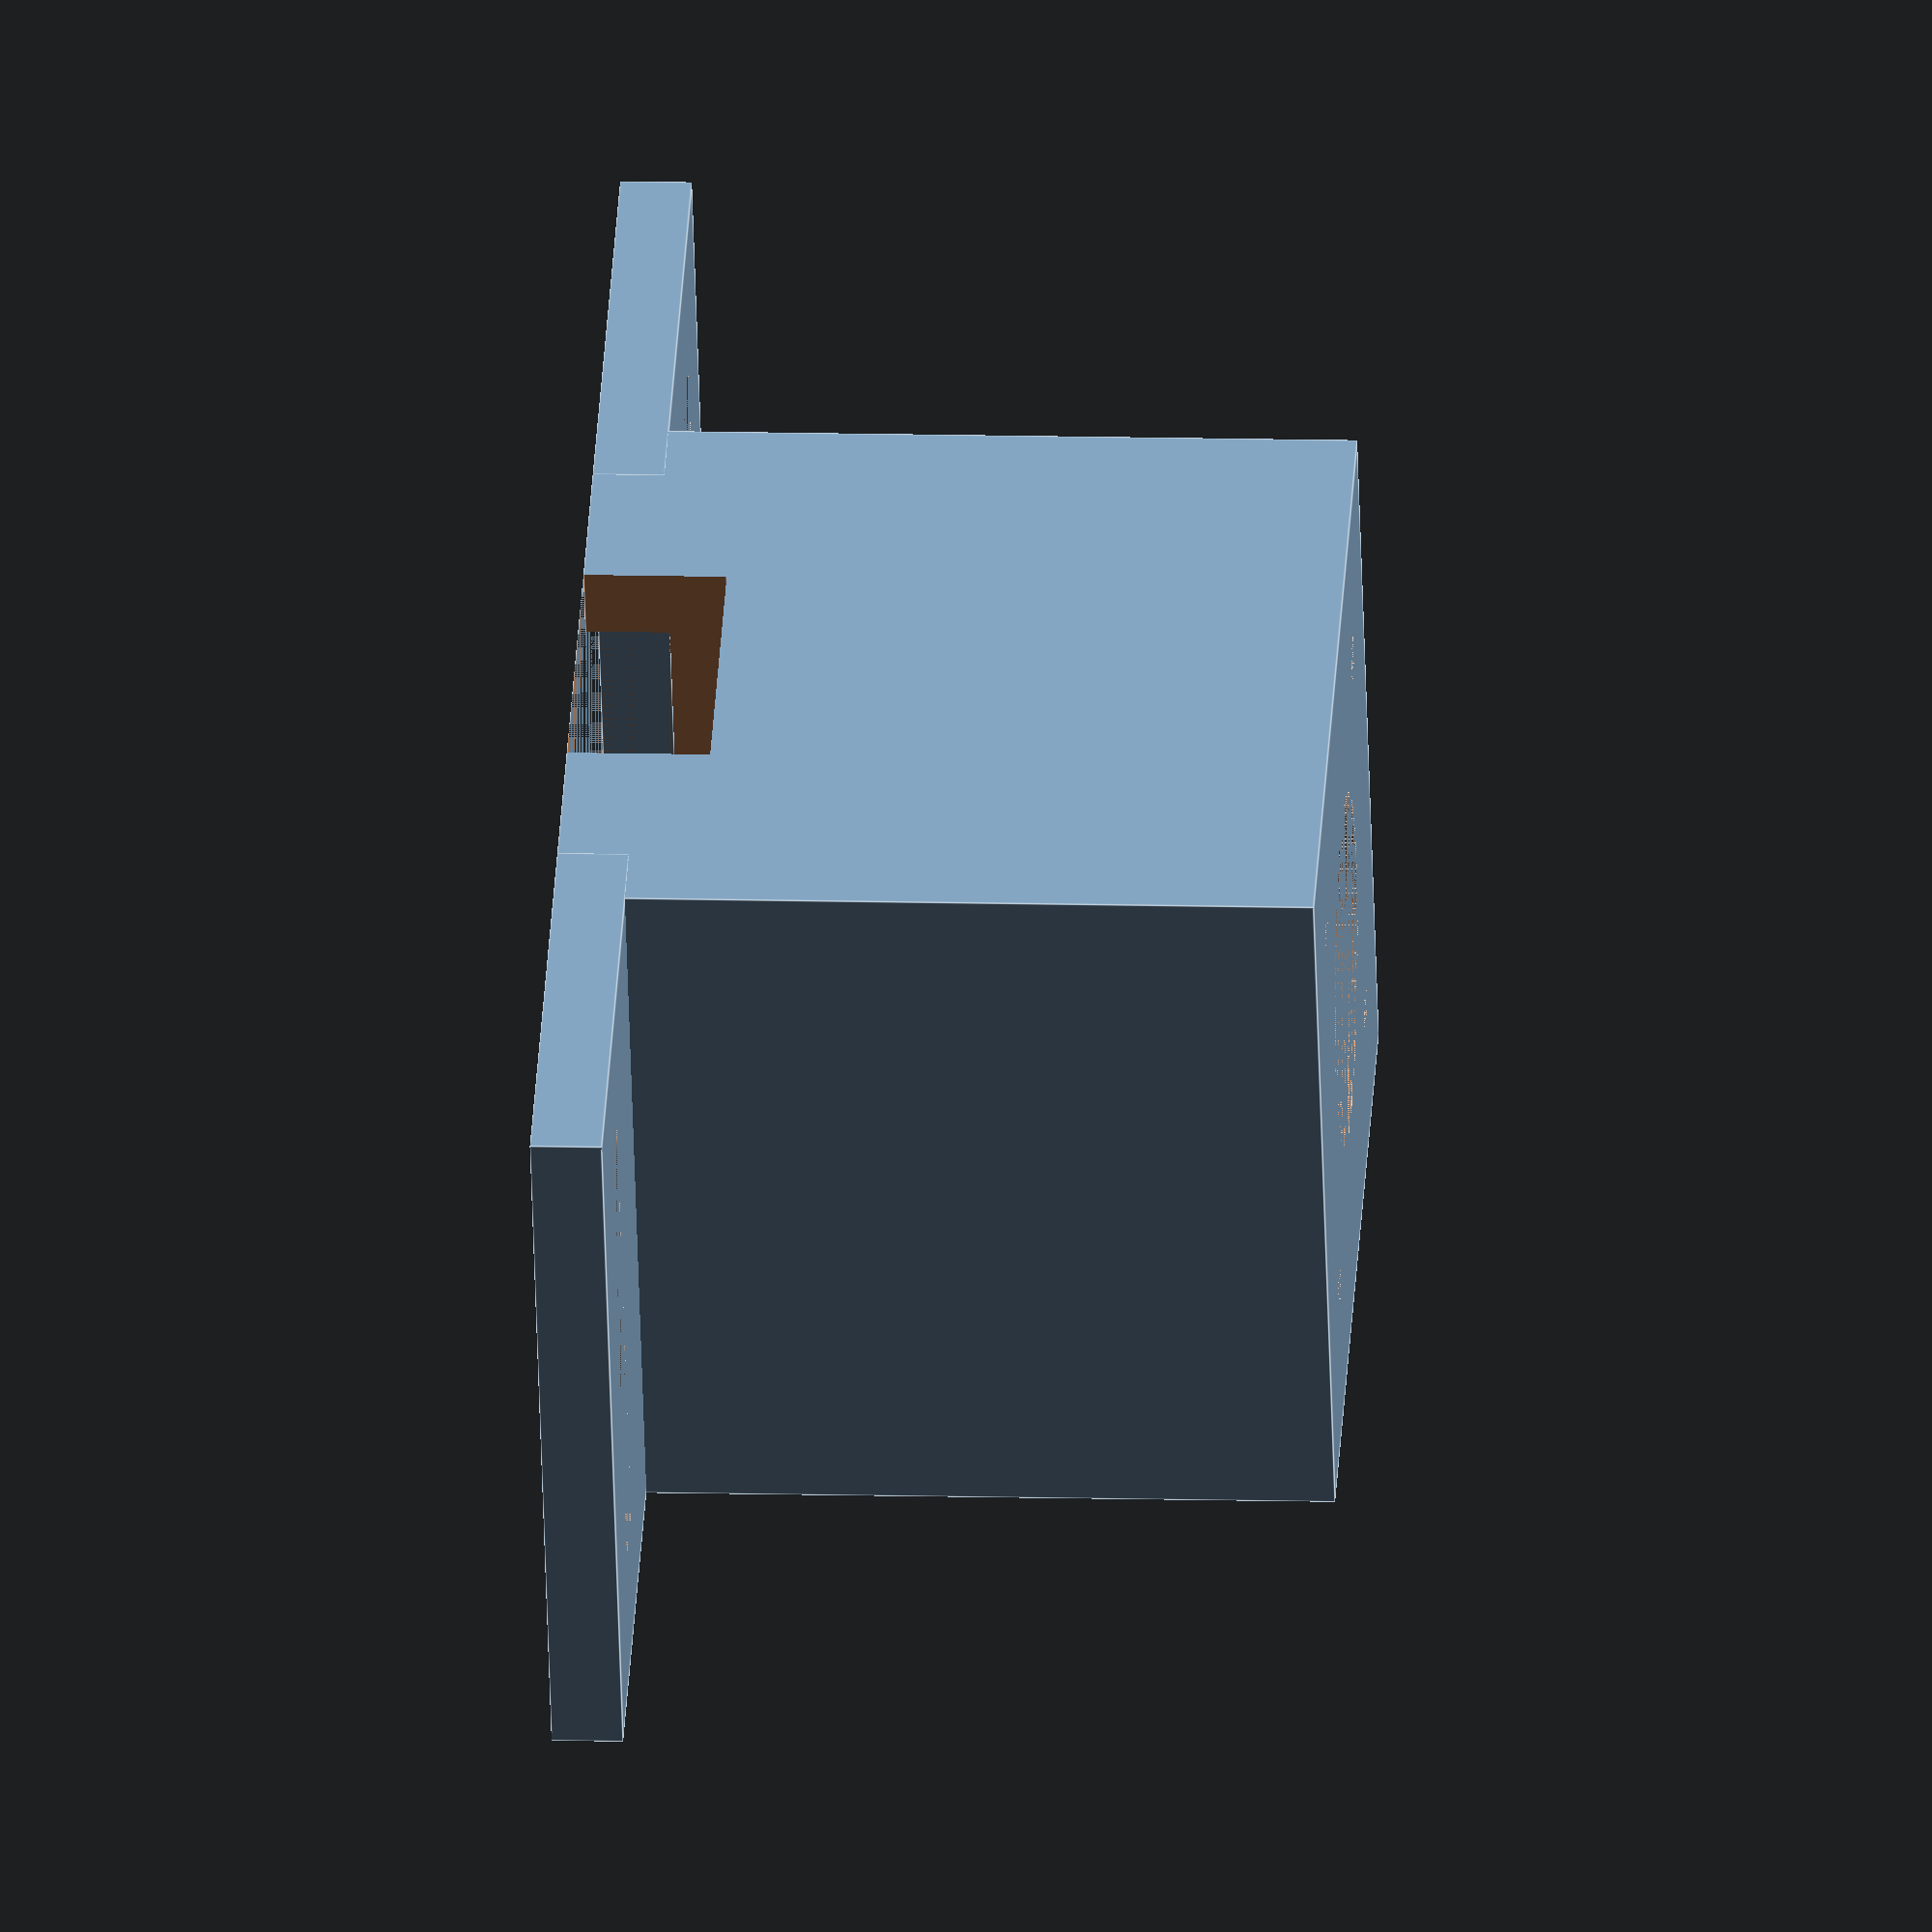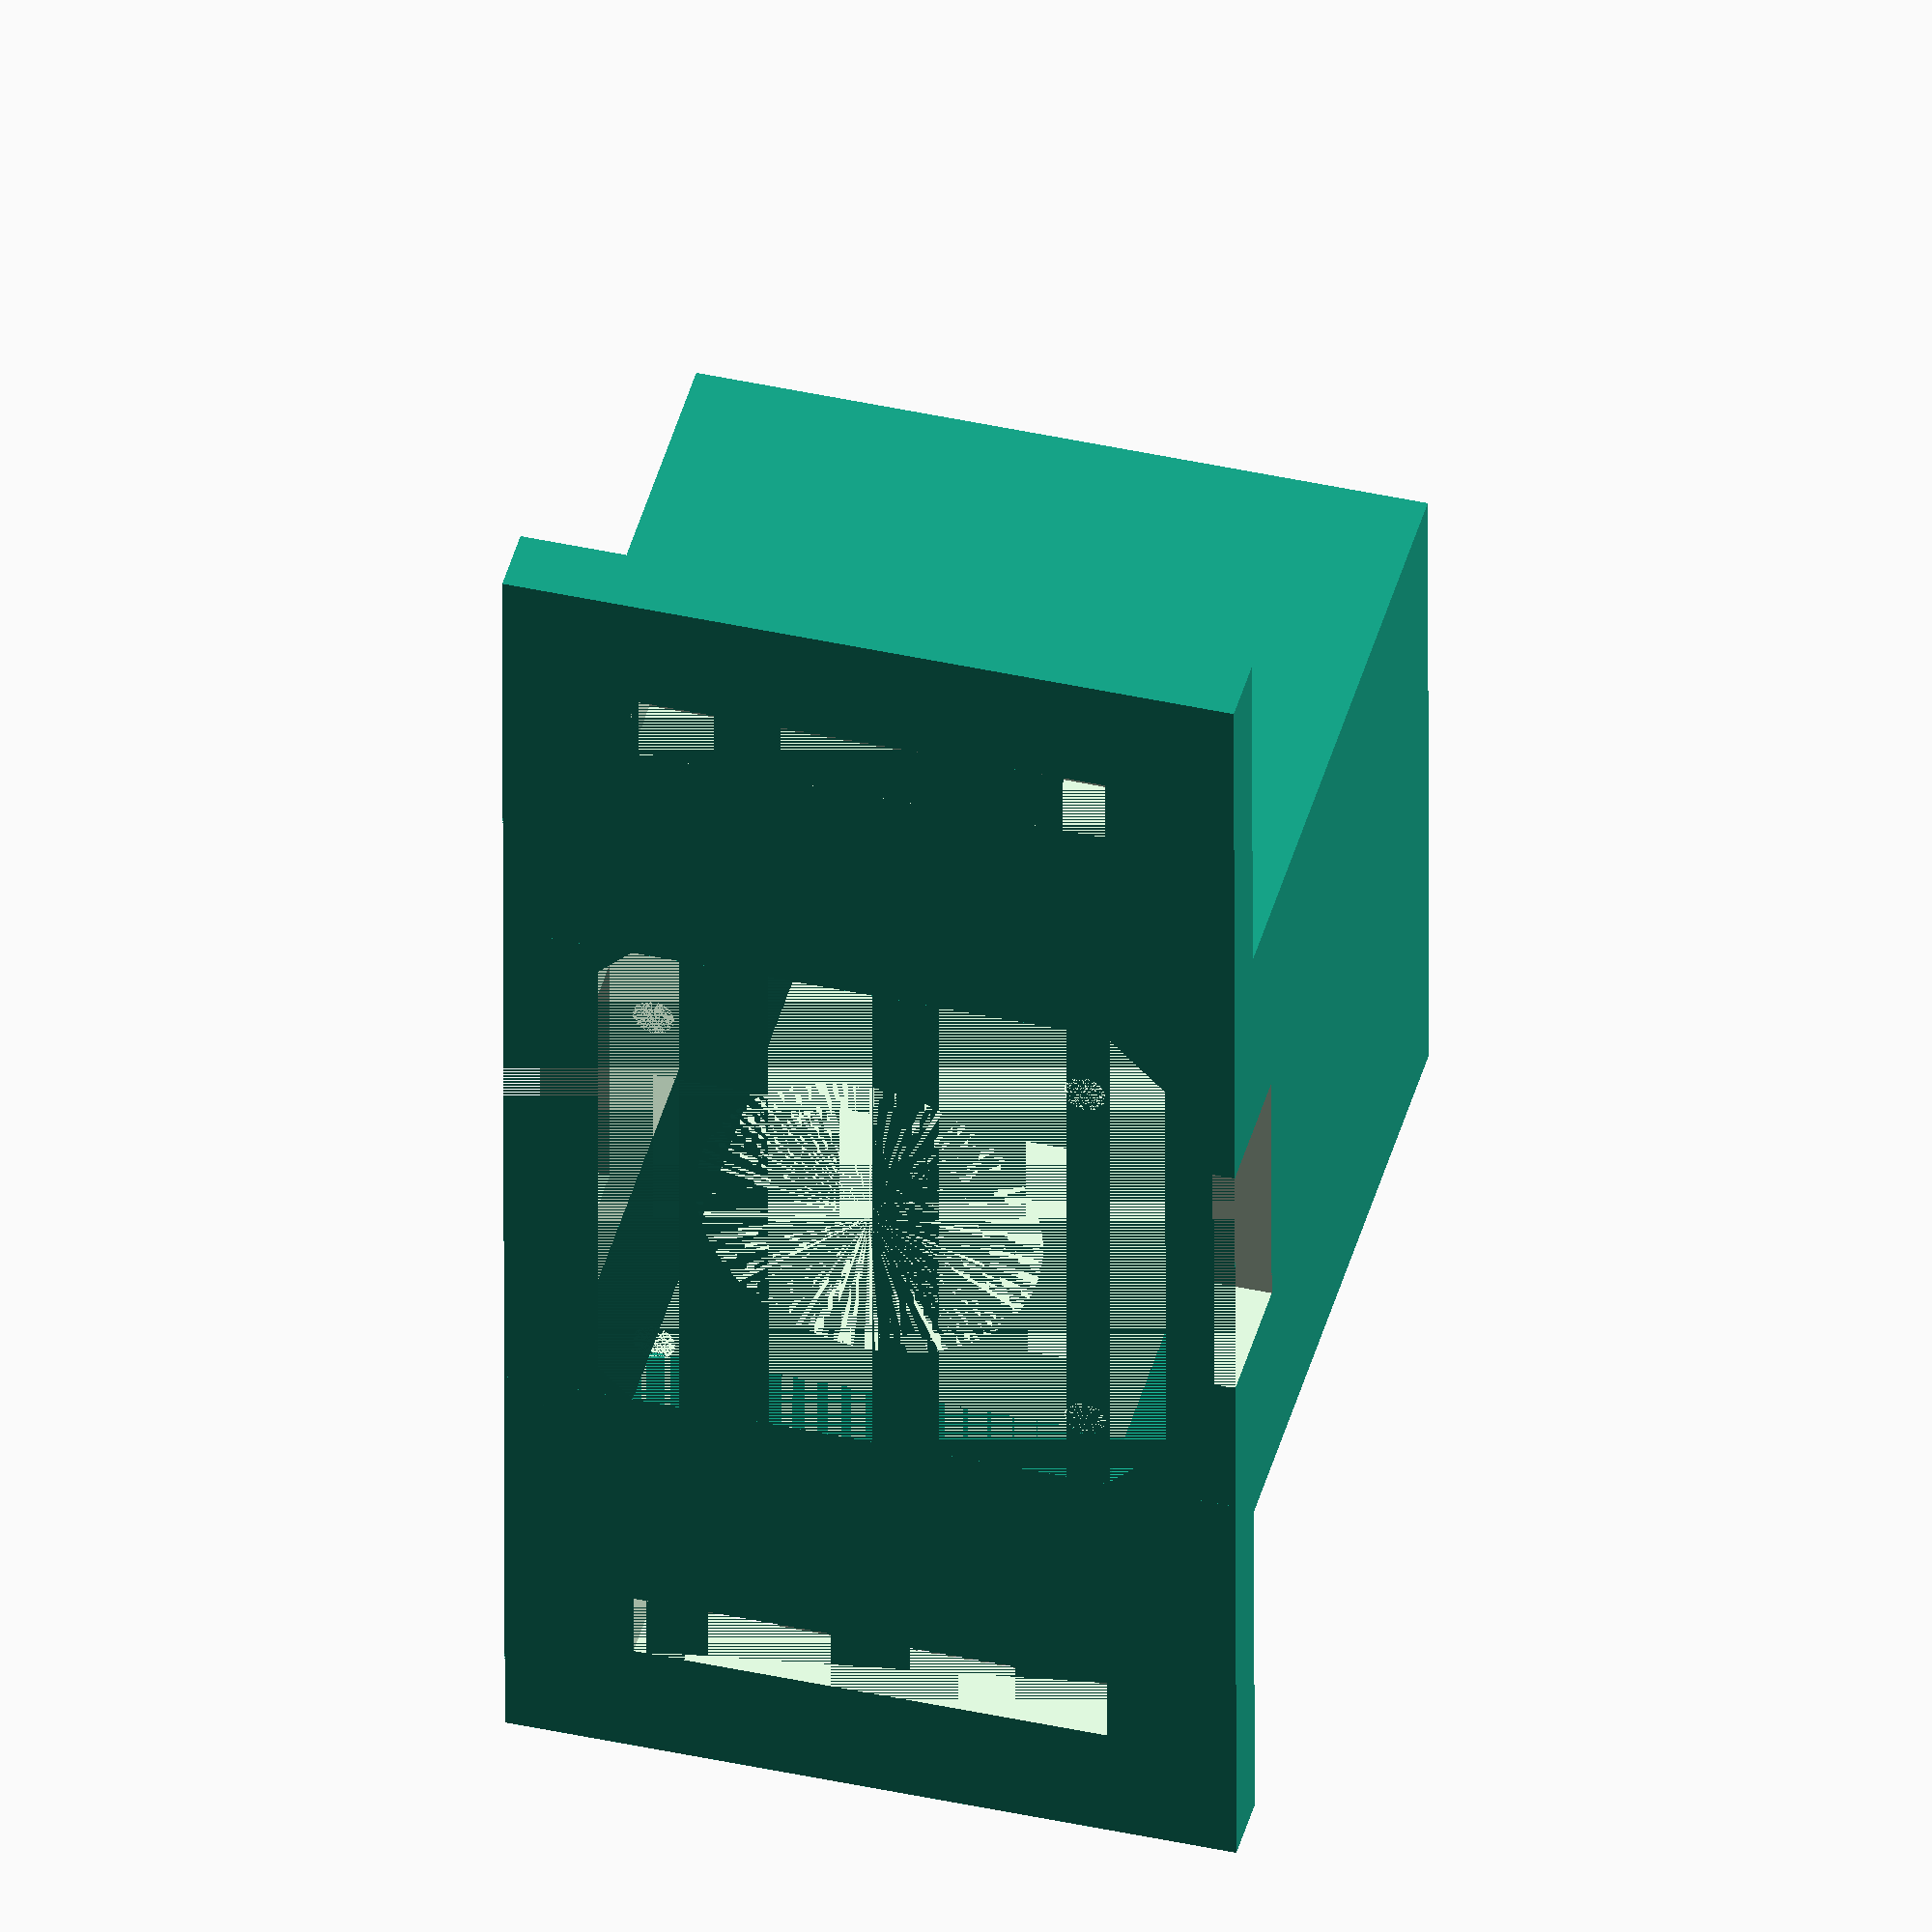
<openscad>
$fn = 200;

alto_motor = 48;
ancho_motor = 42.6;
espesor_montura = 5;
    
soporte(ancho_motor, alto_motor, espesor_montura);

module soporte (ancho, alto, espesor)
{
    solapa = 33;
    esquina = 6;
    separacionTornillos = 31;

    difference()
    {
        difference()
        {
            translate([0,0,(alto+espesor)/2])
            cube([ancho + espesor * 2, ancho + espesor * 2, alto + espesor], center = true);
            motor_cuerpo(alto, ancho);
        }    

        // vastago
        translate([0, 0, (alto+espesor)/2])
        cylinder(h = alto + espesor, d = 25, center = true);
         
        // tornillos
        translate([separacionTornillos/2, separacionTornillos/2, (alto+espesor)/2])
        cylinder(h = alto + espesor, d = 3, center = true);
        translate([-separacionTornillos/2, separacionTornillos/2, (alto+espesor)/2])
        cylinder(h = alto + espesor, d = 3, center = true);
        translate([separacionTornillos/2, -separacionTornillos/2, (alto+espesor)/2])
        cylinder(h = alto + espesor, d = 3, center = true);
        translate([-separacionTornillos/2, -separacionTornillos/2, (alto+espesor)/2])
        cylinder(h = alto + espesor, d = 3, center = true);
        
        //enchufe
        translate([0,0, 5])
        cube([20, ancho * 2, 10], center = true);
    } 

    difference()
    {
        translate([ancho/2 + solapa/2, 0,espesor/2])    
        cube([solapa, ancho + espesor * 2, espesor], center = true);

        translate([ancho/2 + solapa/2 + espesor, 0,espesor/2])    
        cube([espesor, ancho * .8, espesor], center = true);
    }
    difference()
    {
        translate([-ancho/2 - solapa/2, 0,espesor/2])    
        cube([solapa, ancho + espesor * 2, espesor], center = true);

        translate([-ancho/2 - solapa/2 - espesor, 0,espesor/2])    
        cube([espesor, ancho * .8, espesor], center = true);

    }
}

module motor_cuerpo(alto, ancho)
{
    esquina = 6;
    separacionTornillos = 31;
    
    translate([0,0, alto/2])
    difference()
    {
        cube([ancho, ancho, alto], center = true);
         
        // esquinas
        translate([ancho/2,ancho/2,0])
        rotate([0,0,45])
        cube([esquina, esquina, alto], center = true);

        translate([ancho/2,-ancho/2,0])
        rotate([0,0,45])
        cube([esquina, esquina, alto], center = true);

        translate([-ancho/2,ancho/2,0])
        rotate([0,0,45])
        cube([esquina, esquina, alto], center = true);

        translate([-ancho/2,-ancho/2,0])
        rotate([0,0,45])
        cube([esquina, esquina, alto], center = true);
    }
}

</openscad>
<views>
elev=348.1 azim=333.7 roll=273.7 proj=o view=edges
elev=316.8 azim=270.1 roll=194.7 proj=o view=solid
</views>
